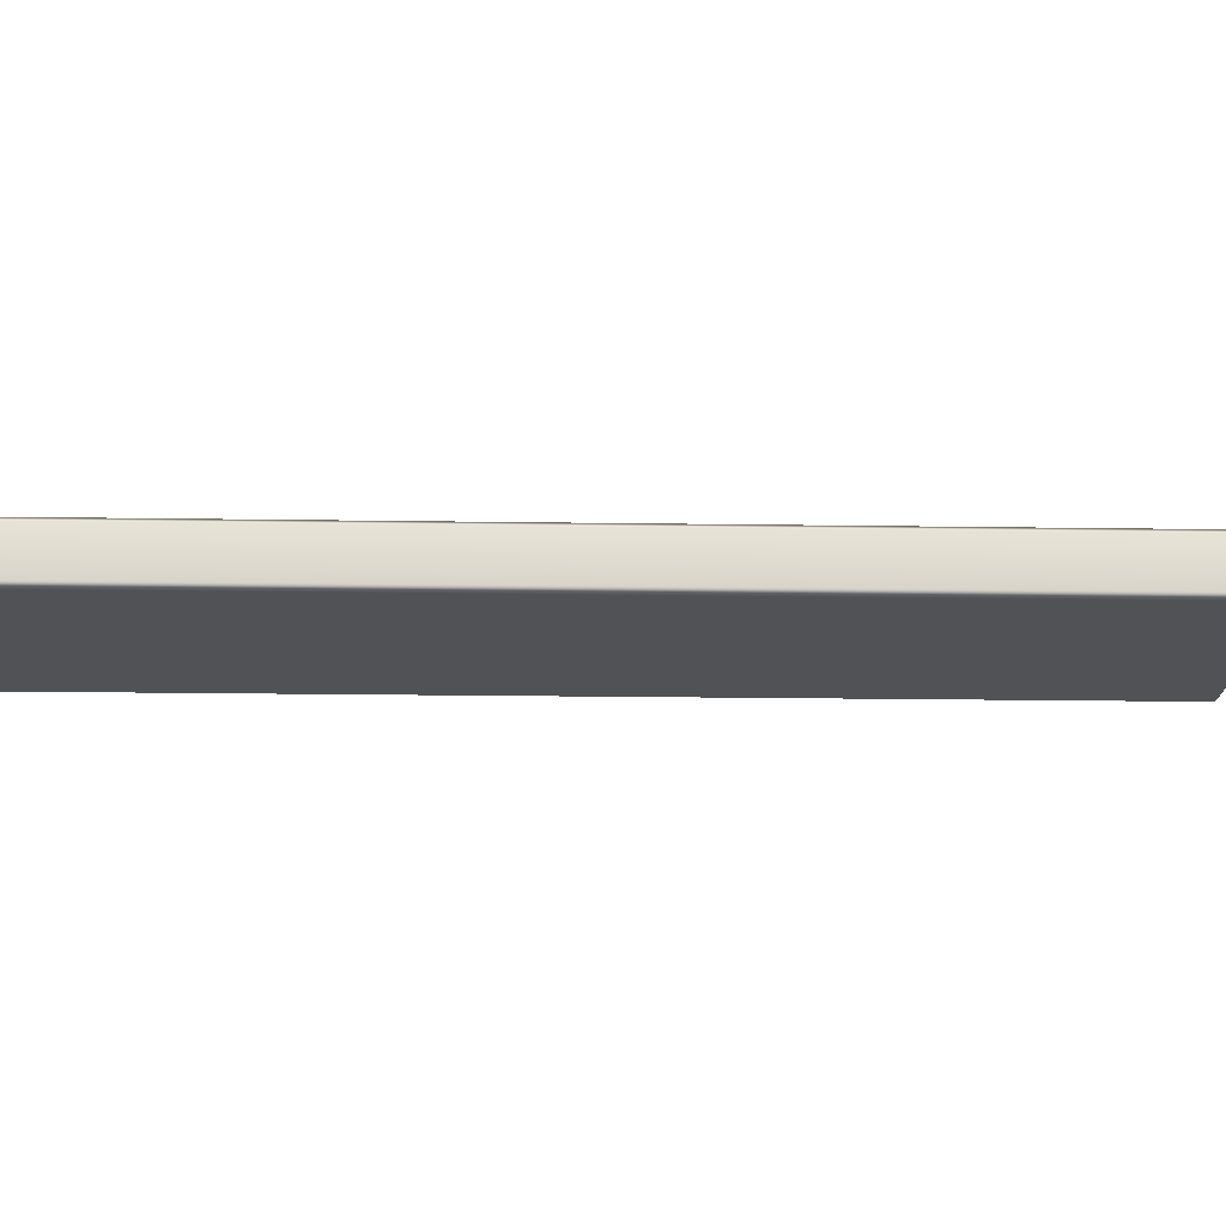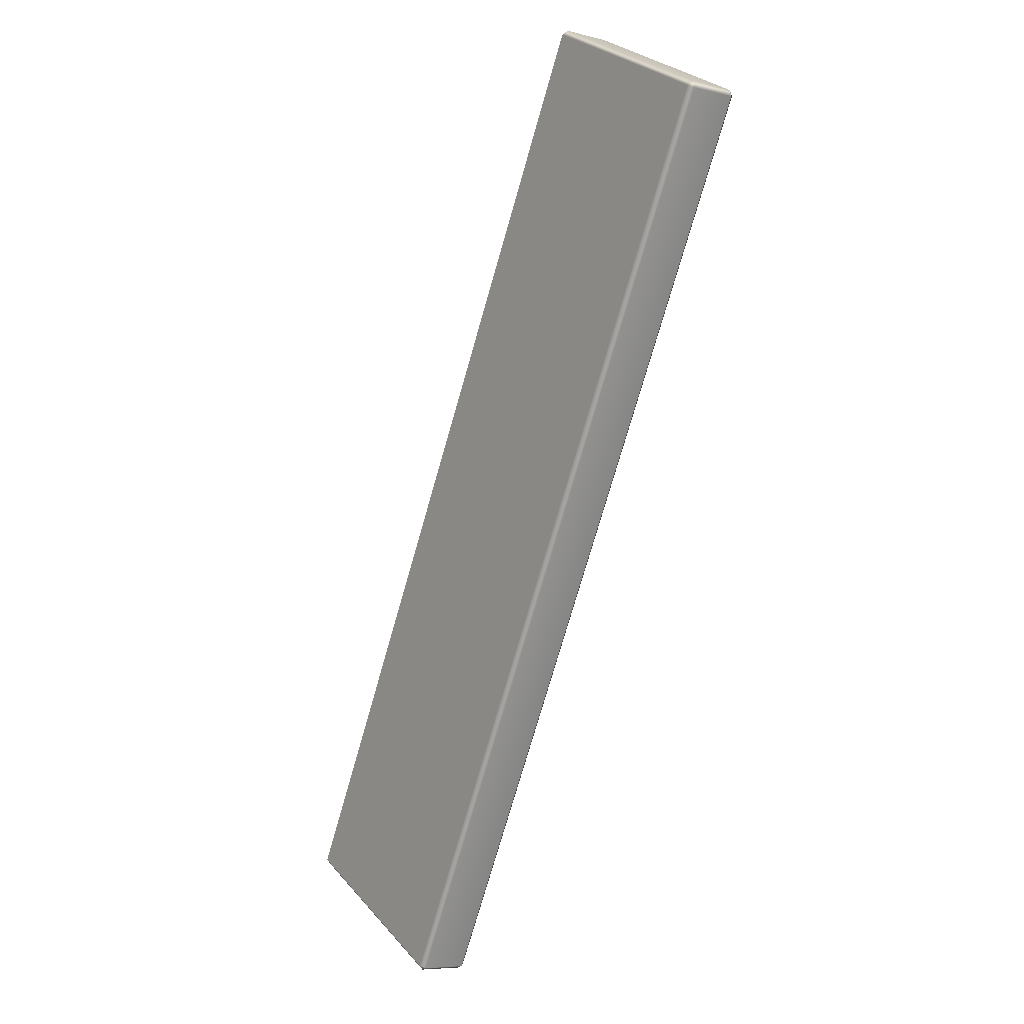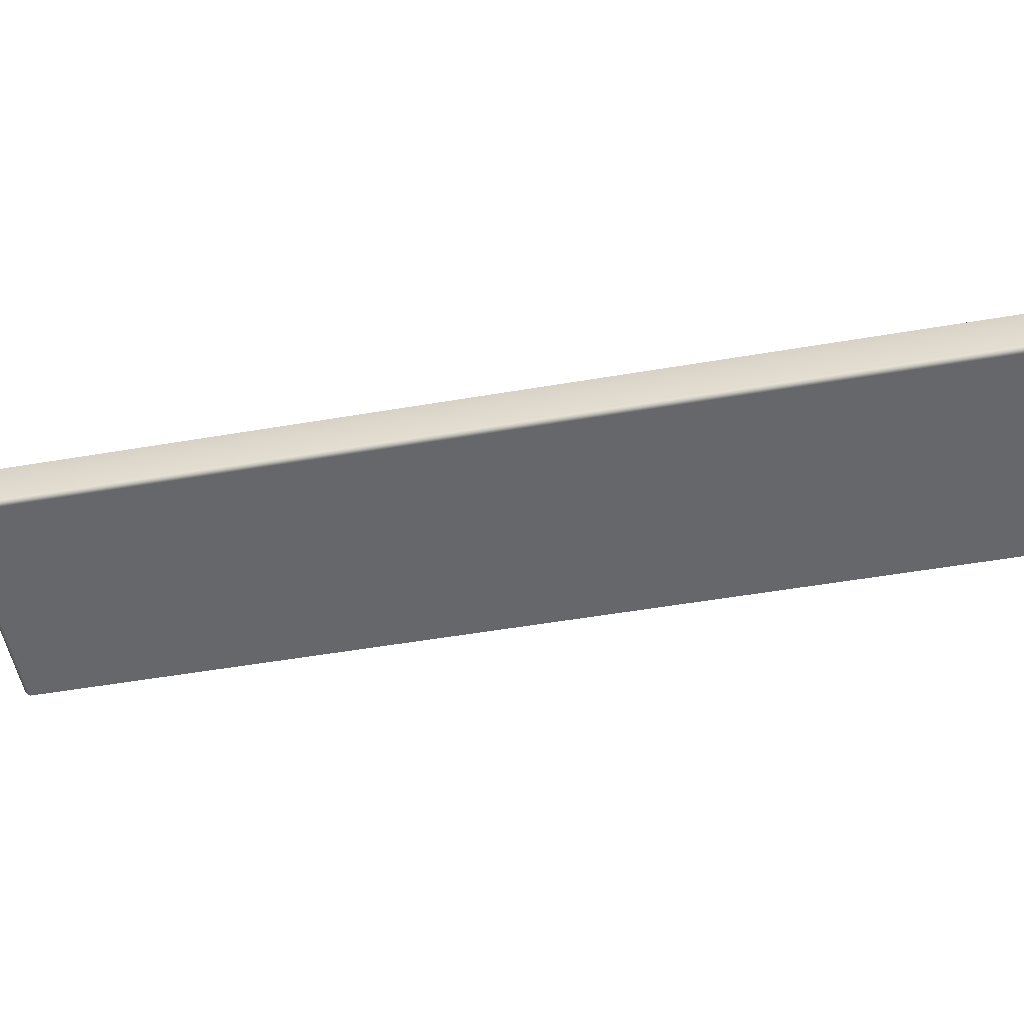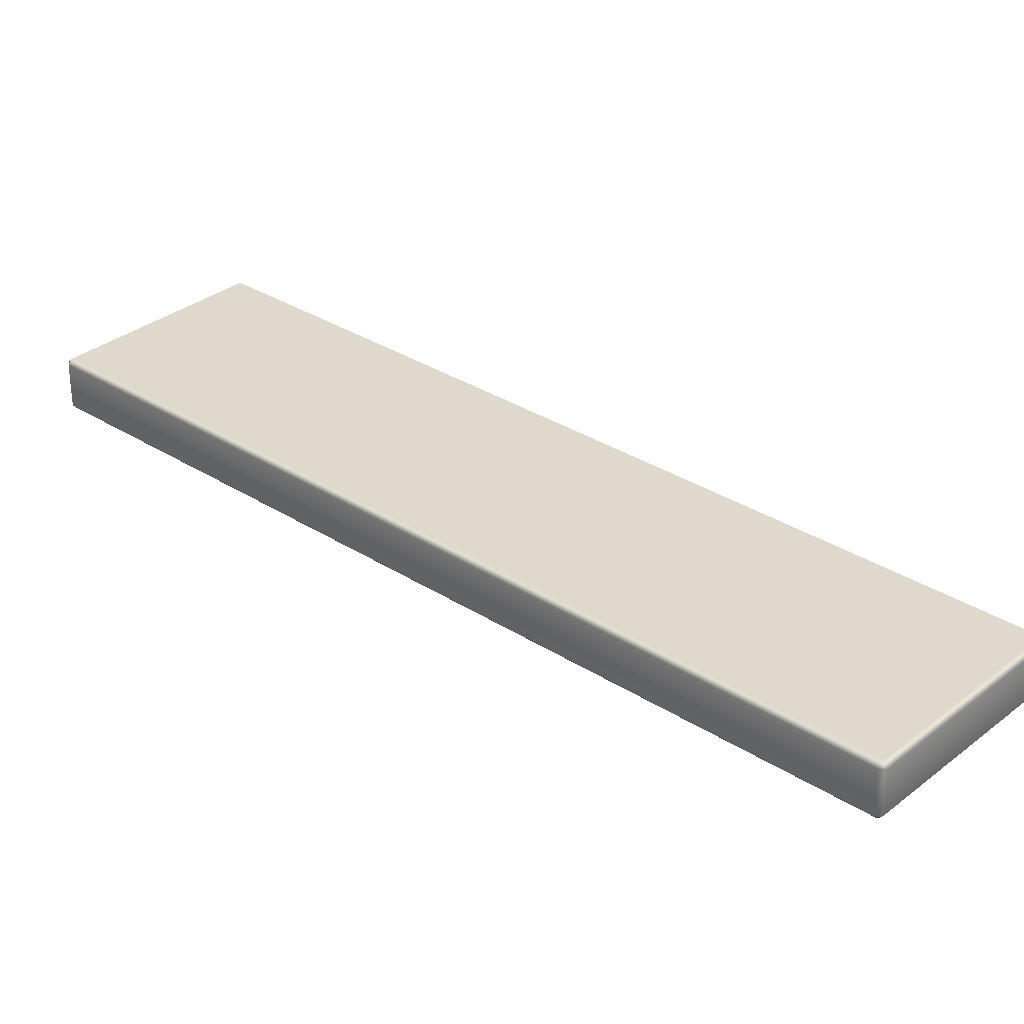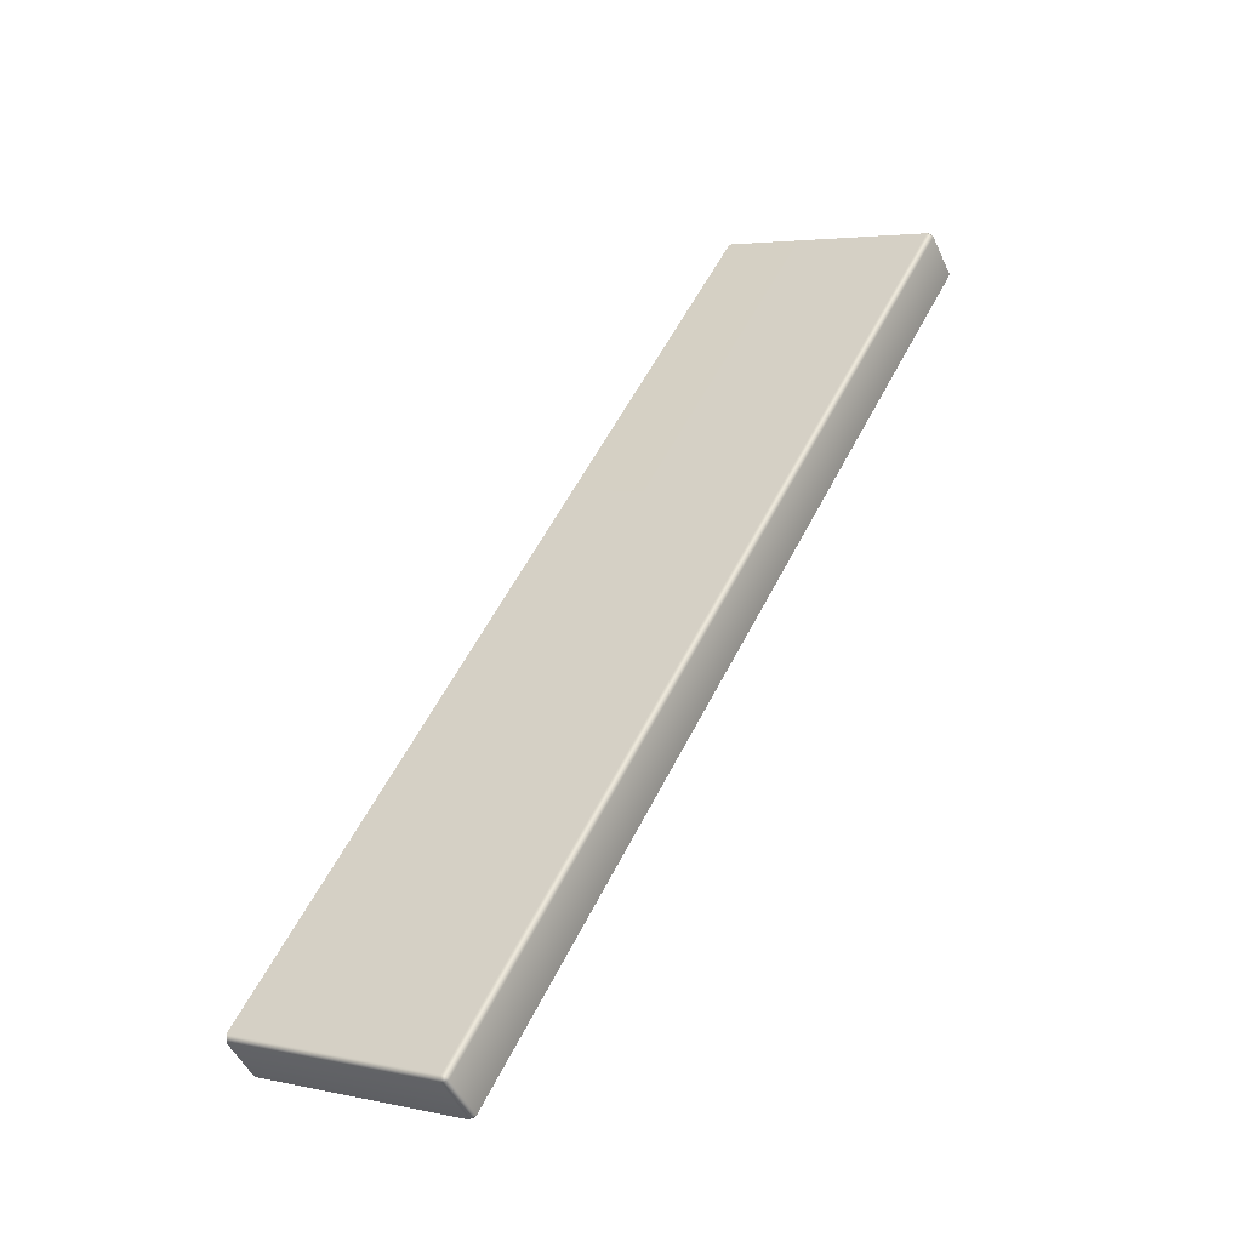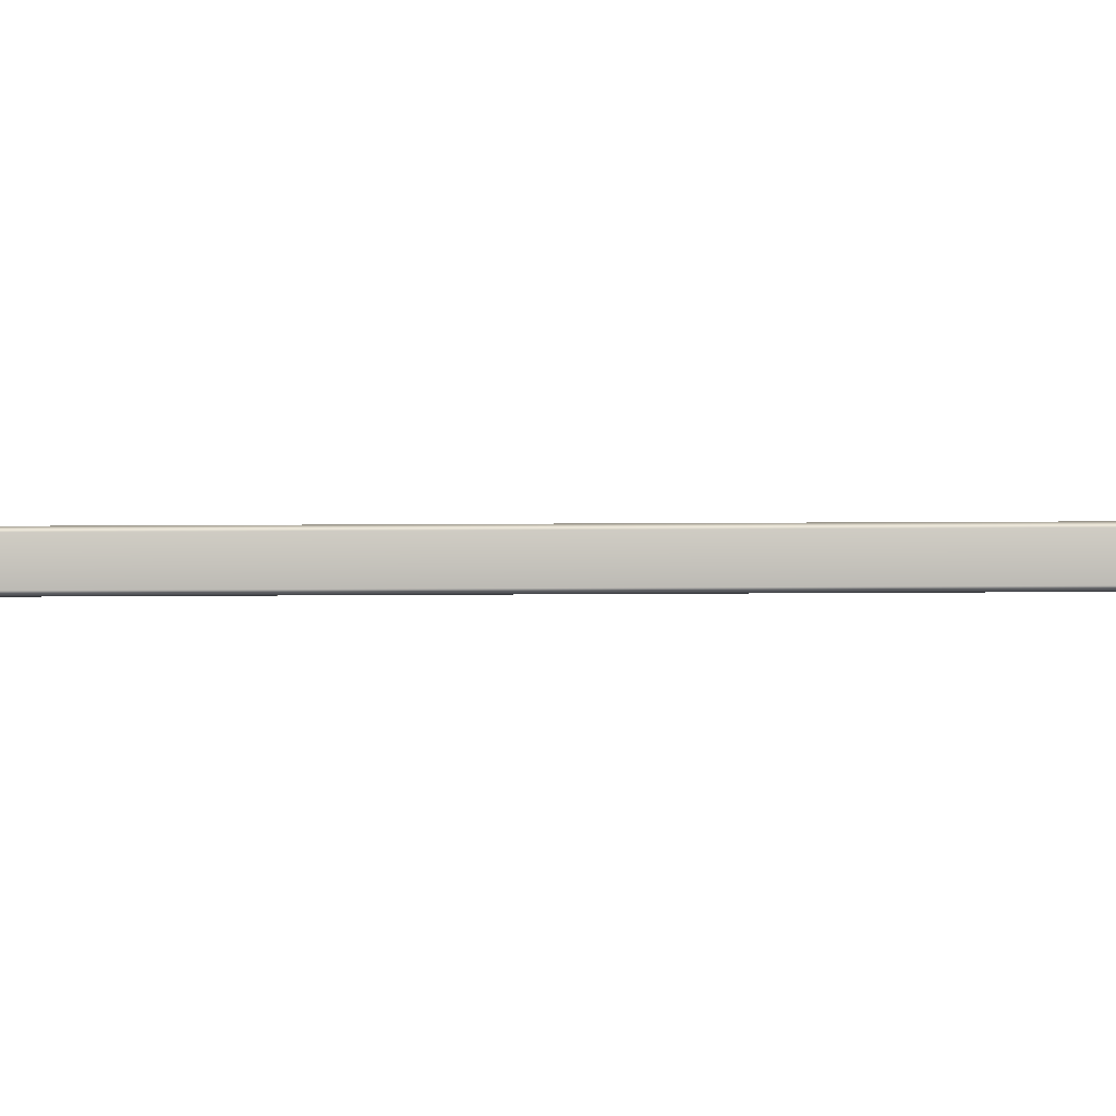
<metadata>
{"format":"obj","ext":"obj","renderer":"f3d","projection":"perspective","resolution":1024,"background":"white","views":[{"elev":-20.7,"azim":-120.7,"up":"+Y"},{"elev":-7.2,"azim":-125.5,"up":"+Z"},{"elev":-51.8,"azim":-108.2,"up":"+Y"},{"elev":32.0,"azim":-76.3,"up":"+Y"},{"elev":-49.4,"azim":-155.9,"up":"+Z"},{"elev":0.4,"azim":-119.2,"up":"+Y"}]}
</metadata>
<code>
o Bistro_Research_Exterior_Paris_Building_01_paris_buildi_22a0b73
v 3.329 17.57 -14.6
v 3.329 17.68 -14.6
v 2.852 17.57 -14.86
v 2.852 17.68 -14.86
v 2.847 17.68 -14.88
v 2.847 17.57 -14.88
v 3.968 17.56 -16.94
v 3.968 17.67 -16.94
v 3.985 17.67 -16.94
v 3.985 17.56 -16.94
v 4.46 17.56 -16.68
v 4.46 17.67 -16.68
v 4.454 17.55 -16.67
v 3.979 17.55 -16.93
v 3.335 17.56 -14.61
v 2.858 17.56 -14.87
v 3.335 17.7 -14.61
v 2.858 17.7 -14.87
v 3.979 17.68 -16.93
v 4.454 17.68 -16.67
f 1 2 3
f 2 4 3
f 4 5 3
f 5 6 3
f 6 5 7
f 5 8 7
f 7 8 9
f 10 7 9
f 11 10 9
f 12 11 9
f 11 13 10
f 13 14 10
f 7 10 14
f 13 15 14
f 7 14 6
f 15 16 14
f 14 16 6
f 16 15 1
f 3 6 16
f 3 16 1
f 2 17 4
f 17 18 4
f 18 5 4
f 5 18 8
f 18 17 19
f 18 19 8
f 17 20 19
f 19 9 8
f 19 20 12
f 9 19 12

</code>
